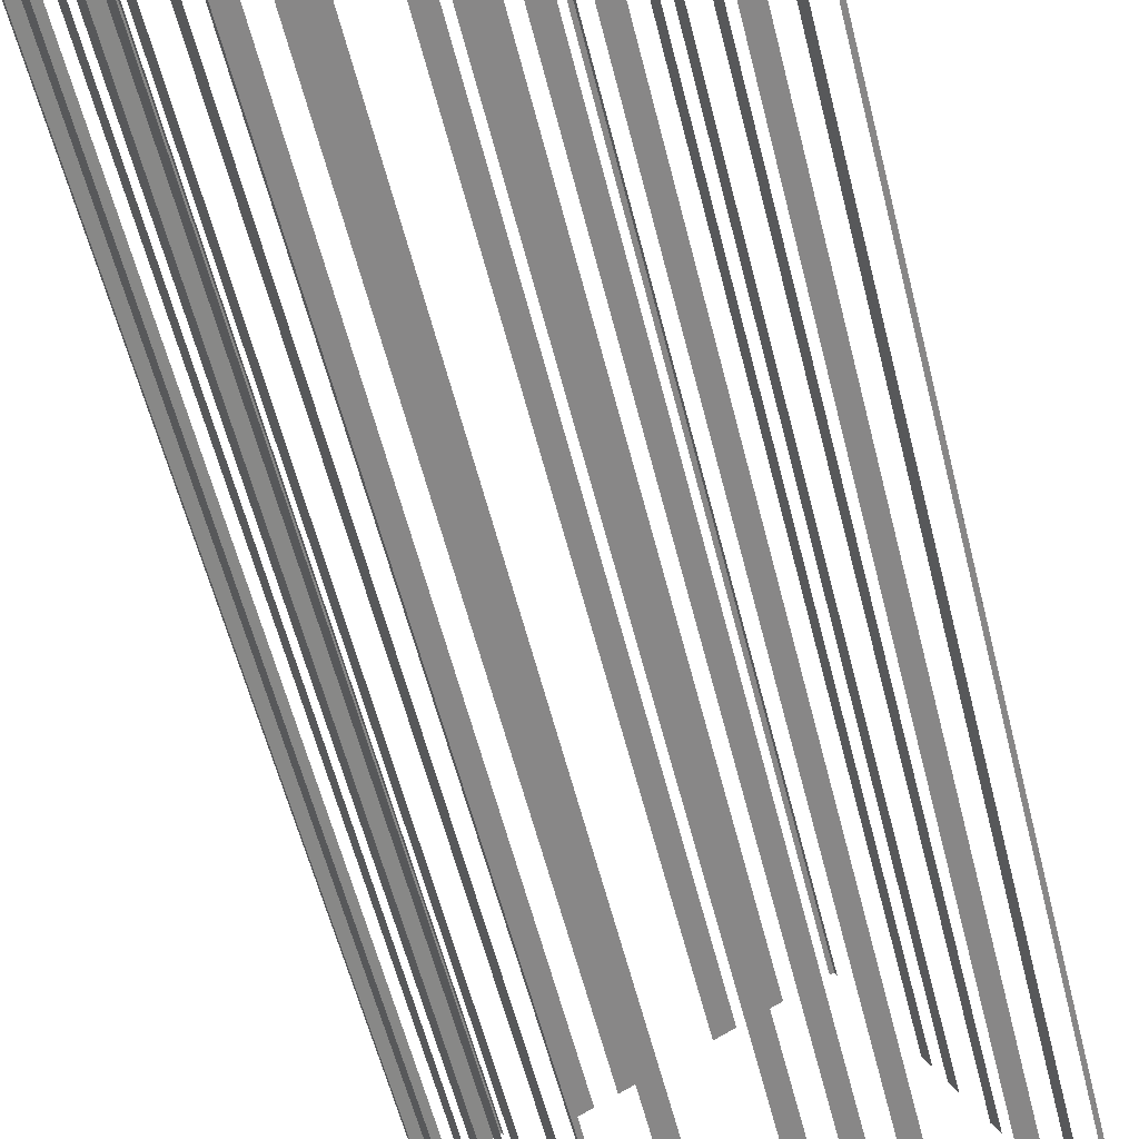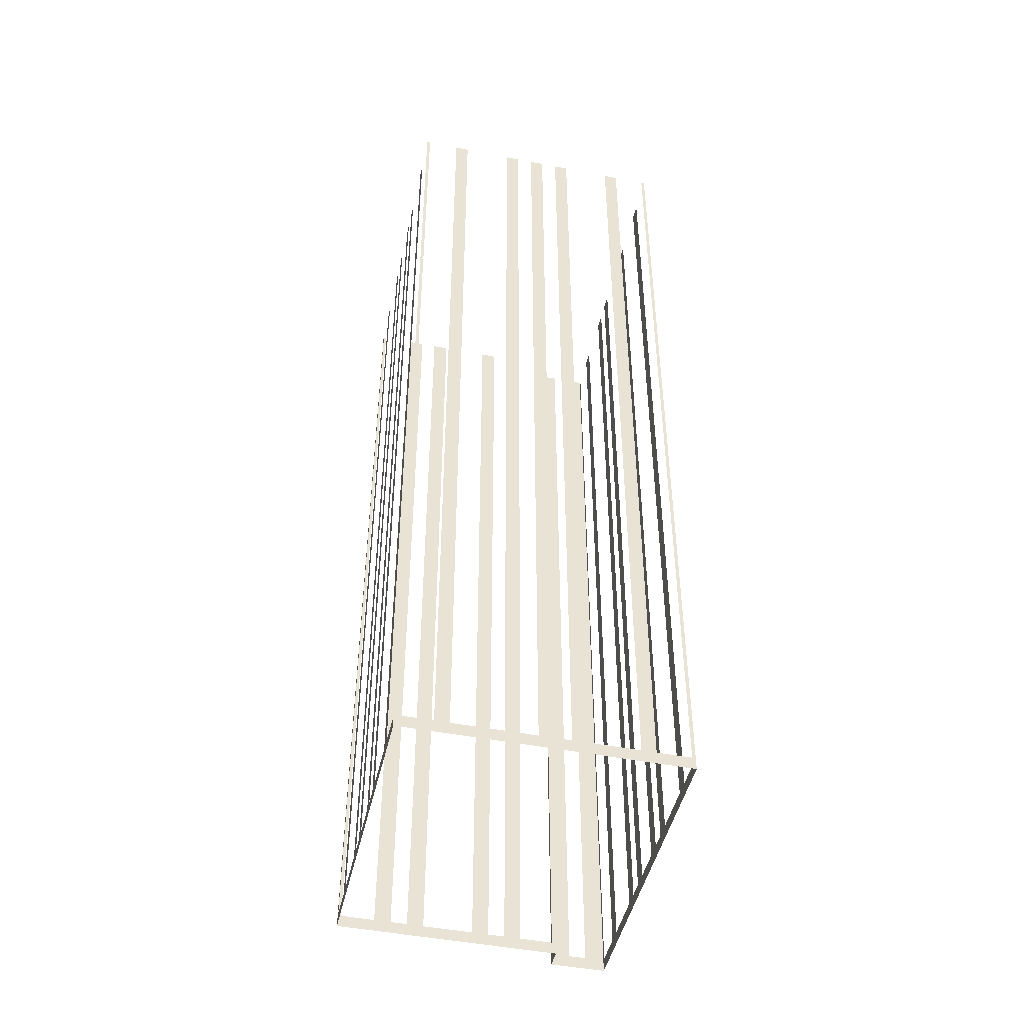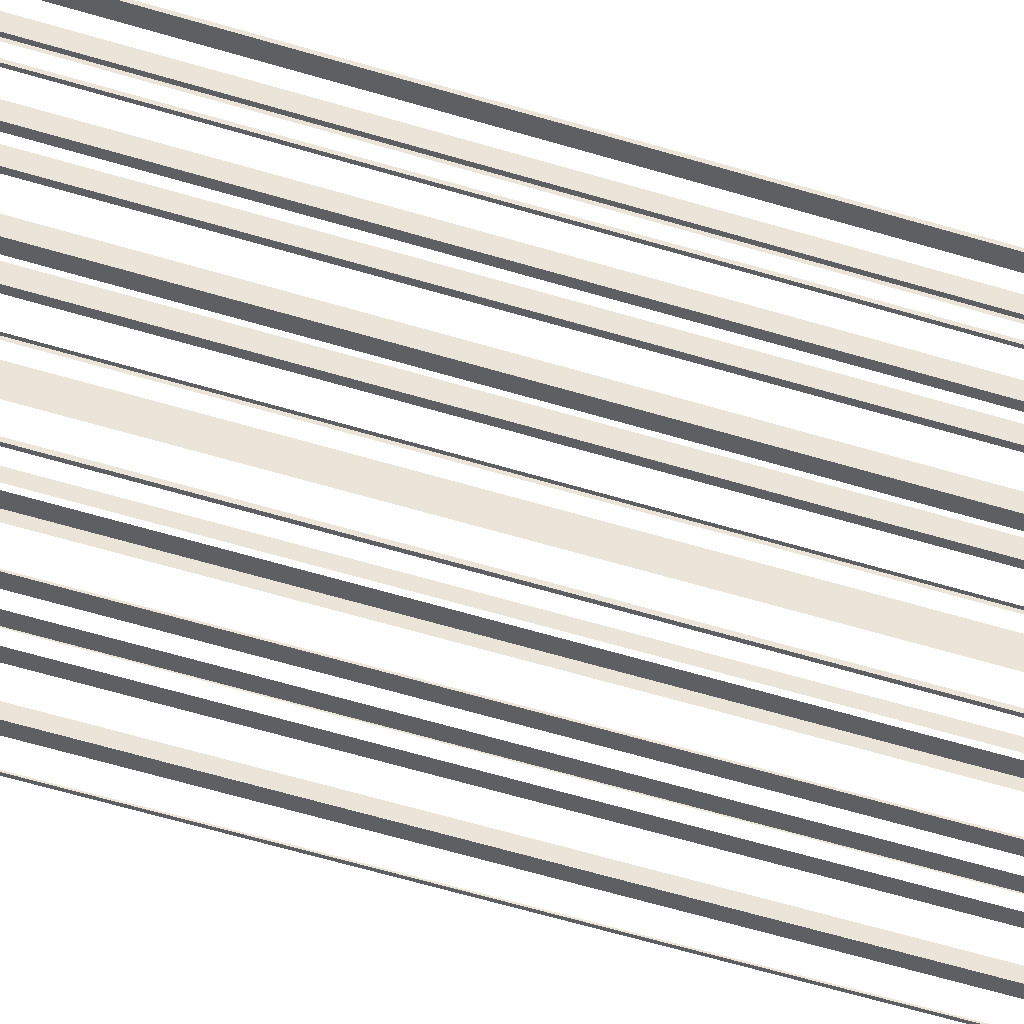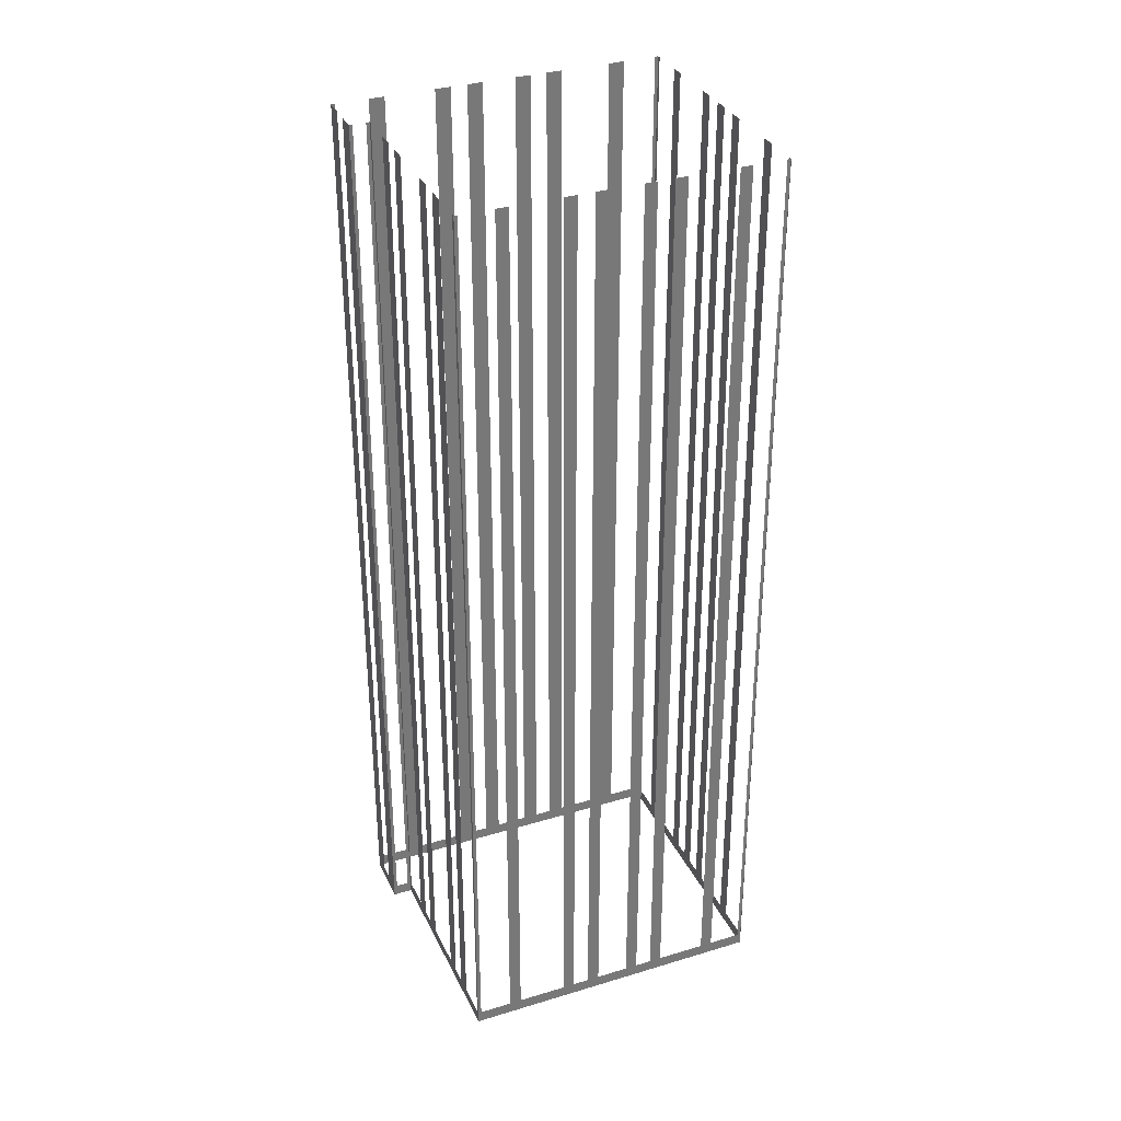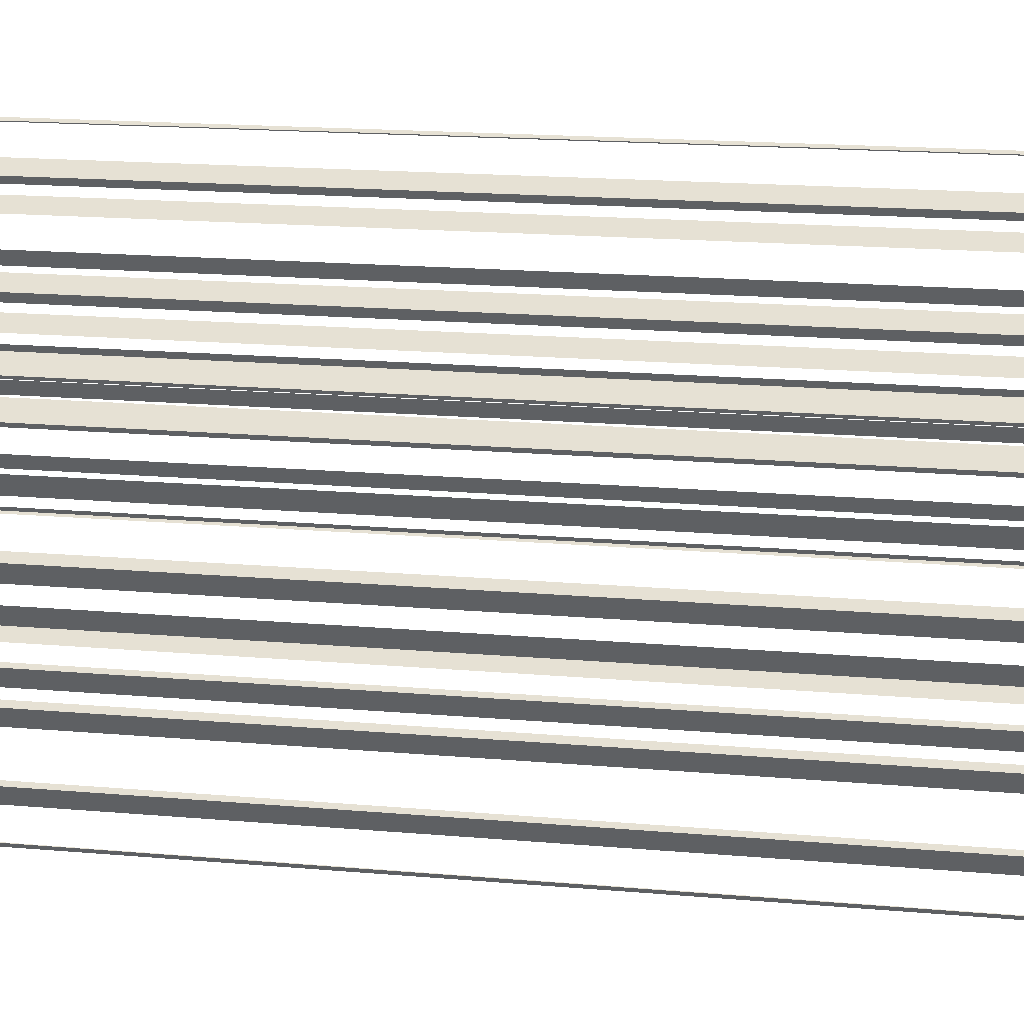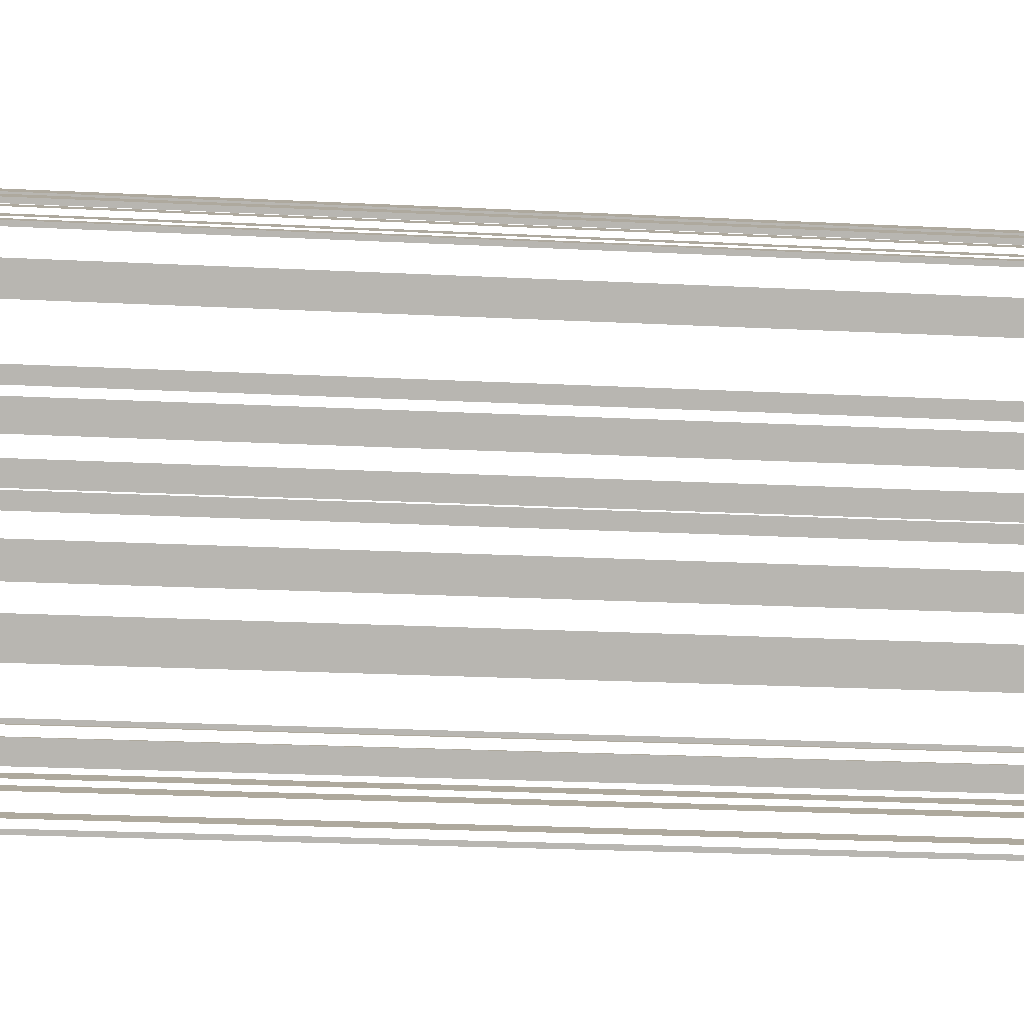
<metadata>
{"format":"obj","ext":"obj","renderer":"f3d","projection":"perspective","resolution":1024,"background":"white","views":[{"elev":-54.5,"azim":-166.5,"up":"+Y"},{"elev":-46.5,"azim":-41.2,"up":"+Z"},{"elev":-68.8,"azim":74.0,"up":"+Y"},{"elev":33.6,"azim":-141.1,"up":"+Z"},{"elev":15.0,"azim":101.5,"up":"+Y"},{"elev":-19.8,"azim":84.3,"up":"+Y"}]}
</metadata>
<code>
o geometryt000010000010000110010110000110000110100100000010st17
v 729 -336.6 931.3
v 729.3 -336.8 1025
v 729 -336.6 1025
v 726.1 -335 931.3
v 729.3 -336.8 930.1
v 726.1 -335 1025
v 724.8 -334.3 1025
v 724.8 -334.3 931.3
v 720.3 -331.9 931.3
v 720.3 -331.9 1025
v 719.1 -331.2 1025
v 719.1 -331.2 931.3
v 717.6 -330.4 931.3
v 717.6 -330.4 1025
v 716.3 -329.7 1025
v 716.3 -329.7 931.3
v 704.6 -323.3 930.1
v 714.8 -328.9 931.3
v 714.8 -328.9 1025
v 713.6 -328.2 1025
v 713.6 -328.2 931.3
v 709.1 -325.7 931.3
v 709.1 -325.7 1025
v 707.8 -325 1025
v 707.8 -325 931.3
v 704.9 -323.4 931.3
v 704.9 -323.4 1025
v 704.6 -323.3 1025
v 704.8 -323 931.3
v 704.6 -323.3 1025
v 704.8 -323 1025
v 706.4 -320 931.3
v 704.6 -323.3 930.1
v 706.4 -320 1025
v 707 -318.9 1025
v 707 -318.9 931.3
v 709.4 -314.5 931.3
v 709.4 -314.5 1025
v 710 -313.4 1025
v 710 -313.4 931.3
v 710.8 -311.9 931.3
v 710.8 -311.9 1025
v 711.4 -310.8 1025
v 711.4 -310.8 931.3
v 713 -307.8 931.3
v 719.2 -296.4 930.1
v 713 -307.8 1025
v 713.6 -306.7 1025
v 713.6 -306.7 931.3
v 714.4 -305.2 931.3
v 714.4 -305.2 1025
v 715 -304.1 1025
v 715 -304.1 931.3
v 717.5 -299.6 931.3
v 717.5 -299.6 1025
v 718.1 -298.5 1025
v 718.1 -298.5 931.3
v 719.7 -295.6 931.3
v 719.7 -295.6 1025
v 719.8 -295.3 1025
v 719.8 -295.3 930.1
v 720.1 -295.4 931.3
v 719.8 -295.3 1025
v 720.1 -295.4 1025
v 723.1 -297.1 931.3
v 719.8 -295.3 930.1
v 723.1 -297.1 1025
v 724.6 -297.9 1025
v 724.6 -297.9 931.3
v 726.1 -298.7 931.3
v 726.1 -298.7 1025
v 727.5 -299.5 1025
v 727.5 -299.5 931.3
v 732 -301.9 931.3
v 739.7 -306.1 930.1
v 732 -301.9 1025
v 733.5 -302.7 1025
v 733.5 -302.7 931.3
v 735 -303.5 931.3
v 735 -303.5 1025
v 736.4 -304.3 1025
v 736.4 -304.3 931.3
v 739.4 -305.9 931.3
v 739.4 -305.9 1025
v 739.7 -306.1 1025
v 745.4 -307.3 931.3
v 745.5 -307 1025
v 745.4 -307.3 1025
v 743.8 -310.3 931.3
v 745.5 -307 930.1
v 743.8 -310.3 1025
v 743 -311.7 1025
v 743 -311.7 931.3
v 740.6 -316.1 931.3
v 740.6 -316.1 1025
v 739.8 -317.5 1025
v 739.8 -317.5 931.3
v 739 -319 931.3
v 739 -319 1025
v 738.2 -320.4 1025
v 738.2 -320.4 931.3
v 736.6 -323.4 931.3
v 729.3 -336.8 930.1
v 736.6 -323.4 1025
v 735.9 -324.8 1025
v 735.9 -324.8 931.3
v 735.1 -326.3 931.3
v 735.1 -326.3 1025
v 734.3 -327.6 1025
v 734.3 -327.6 931.3
v 731.9 -332.1 931.3
v 731.9 -332.1 1025
v 731.1 -333.5 1025
v 731.1 -333.5 931.3
v 729.5 -336.5 931.3
v 729.5 -336.5 1025
v 729.3 -336.8 1025
v 739.9 -305.8 931.3
v 739.7 -306.1 1025
v 739.9 -305.8 1025
v 740.5 -304.7 931.3
v 739.7 -306.1 930.1
v 740.5 -304.7 1025
v 740.7 -304.3 1025
v 740.7 -304.3 930.1
v 742.4 -305.3 931.3
v 740.7 -304.3 1025
v 742.4 -305.3 1025
v 743.8 -306.1 931.3
v 740.7 -304.3 930.1
v 743.8 -306.1 1025
v 745.5 -307 1025
v 745.5 -307 930.1
f 1 2 3
f 4 5 1
f 6 7 4
f 7 8 4
f 8 5 4
f 12 13 5
f 13 17 5
f 18 17 16
f 22 17 21
f 23 24 22
f 24 25 22
f 25 17 22
f 26 17 25
f 27 28 26
f 28 17 26
f 29 30 31
f 32 33 29
f 30 29 33
f 34 35 32
f 35 36 32
f 32 36 33
f 36 37 33
f 38 39 37
f 39 40 37
f 33 37 40
f 33 40 41
f 42 43 41
f 43 44 41
f 33 41 44
f 44 45 46
f 33 44 46
f 47 48 45
f 48 49 45
f 49 50 46
f 51 52 50
f 52 53 50
f 50 53 46
f 53 54 46
f 55 56 54
f 56 57 54
f 54 57 46
f 57 58 46
f 59 60 58
f 60 61 58
f 58 61 46
f 62 63 64
f 65 66 62
f 63 62 66
f 67 68 65
f 68 69 65
f 69 66 65
f 69 70 66
f 71 72 70
f 72 73 70
f 70 73 66
f 74 75 73
f 73 75 66
f 76 77 74
f 77 78 74
f 78 75 74
f 79 75 78
f 80 81 79
f 81 82 79
f 82 75 79
f 83 75 82
f 84 85 83
f 85 75 83
f 86 87 88
f 89 90 86
f 87 86 90
f 91 92 89
f 92 93 89
f 93 90 89
f 93 94 90
f 95 96 94
f 96 97 94
f 94 97 90
f 97 98 90
f 99 100 98
f 100 101 98
f 98 101 90
f 102 103 101
f 101 103 90
f 104 105 102
f 105 106 102
f 106 103 102
f 107 103 106
f 108 109 107
f 109 110 107
f 110 103 107
f 111 103 110
f 112 113 111
f 113 114 111
f 114 103 111
f 115 103 114
f 116 117 115
f 117 103 115
f 118 119 120
f 121 122 118
f 123 124 121
f 125 122 121
f 126 127 128
f 129 130 126
f 127 126 130
f 131 132 129
f 132 133 129
f 133 130 129
f 2 1 5
f 8 9 5
f 10 11 9
f 11 12 9
f 9 12 5
f 14 15 13
f 15 16 13
f 16 17 13
f 19 20 18
f 20 21 18
f 21 17 18
f 45 49 46
f 119 118 122
f 124 125 121

</code>
